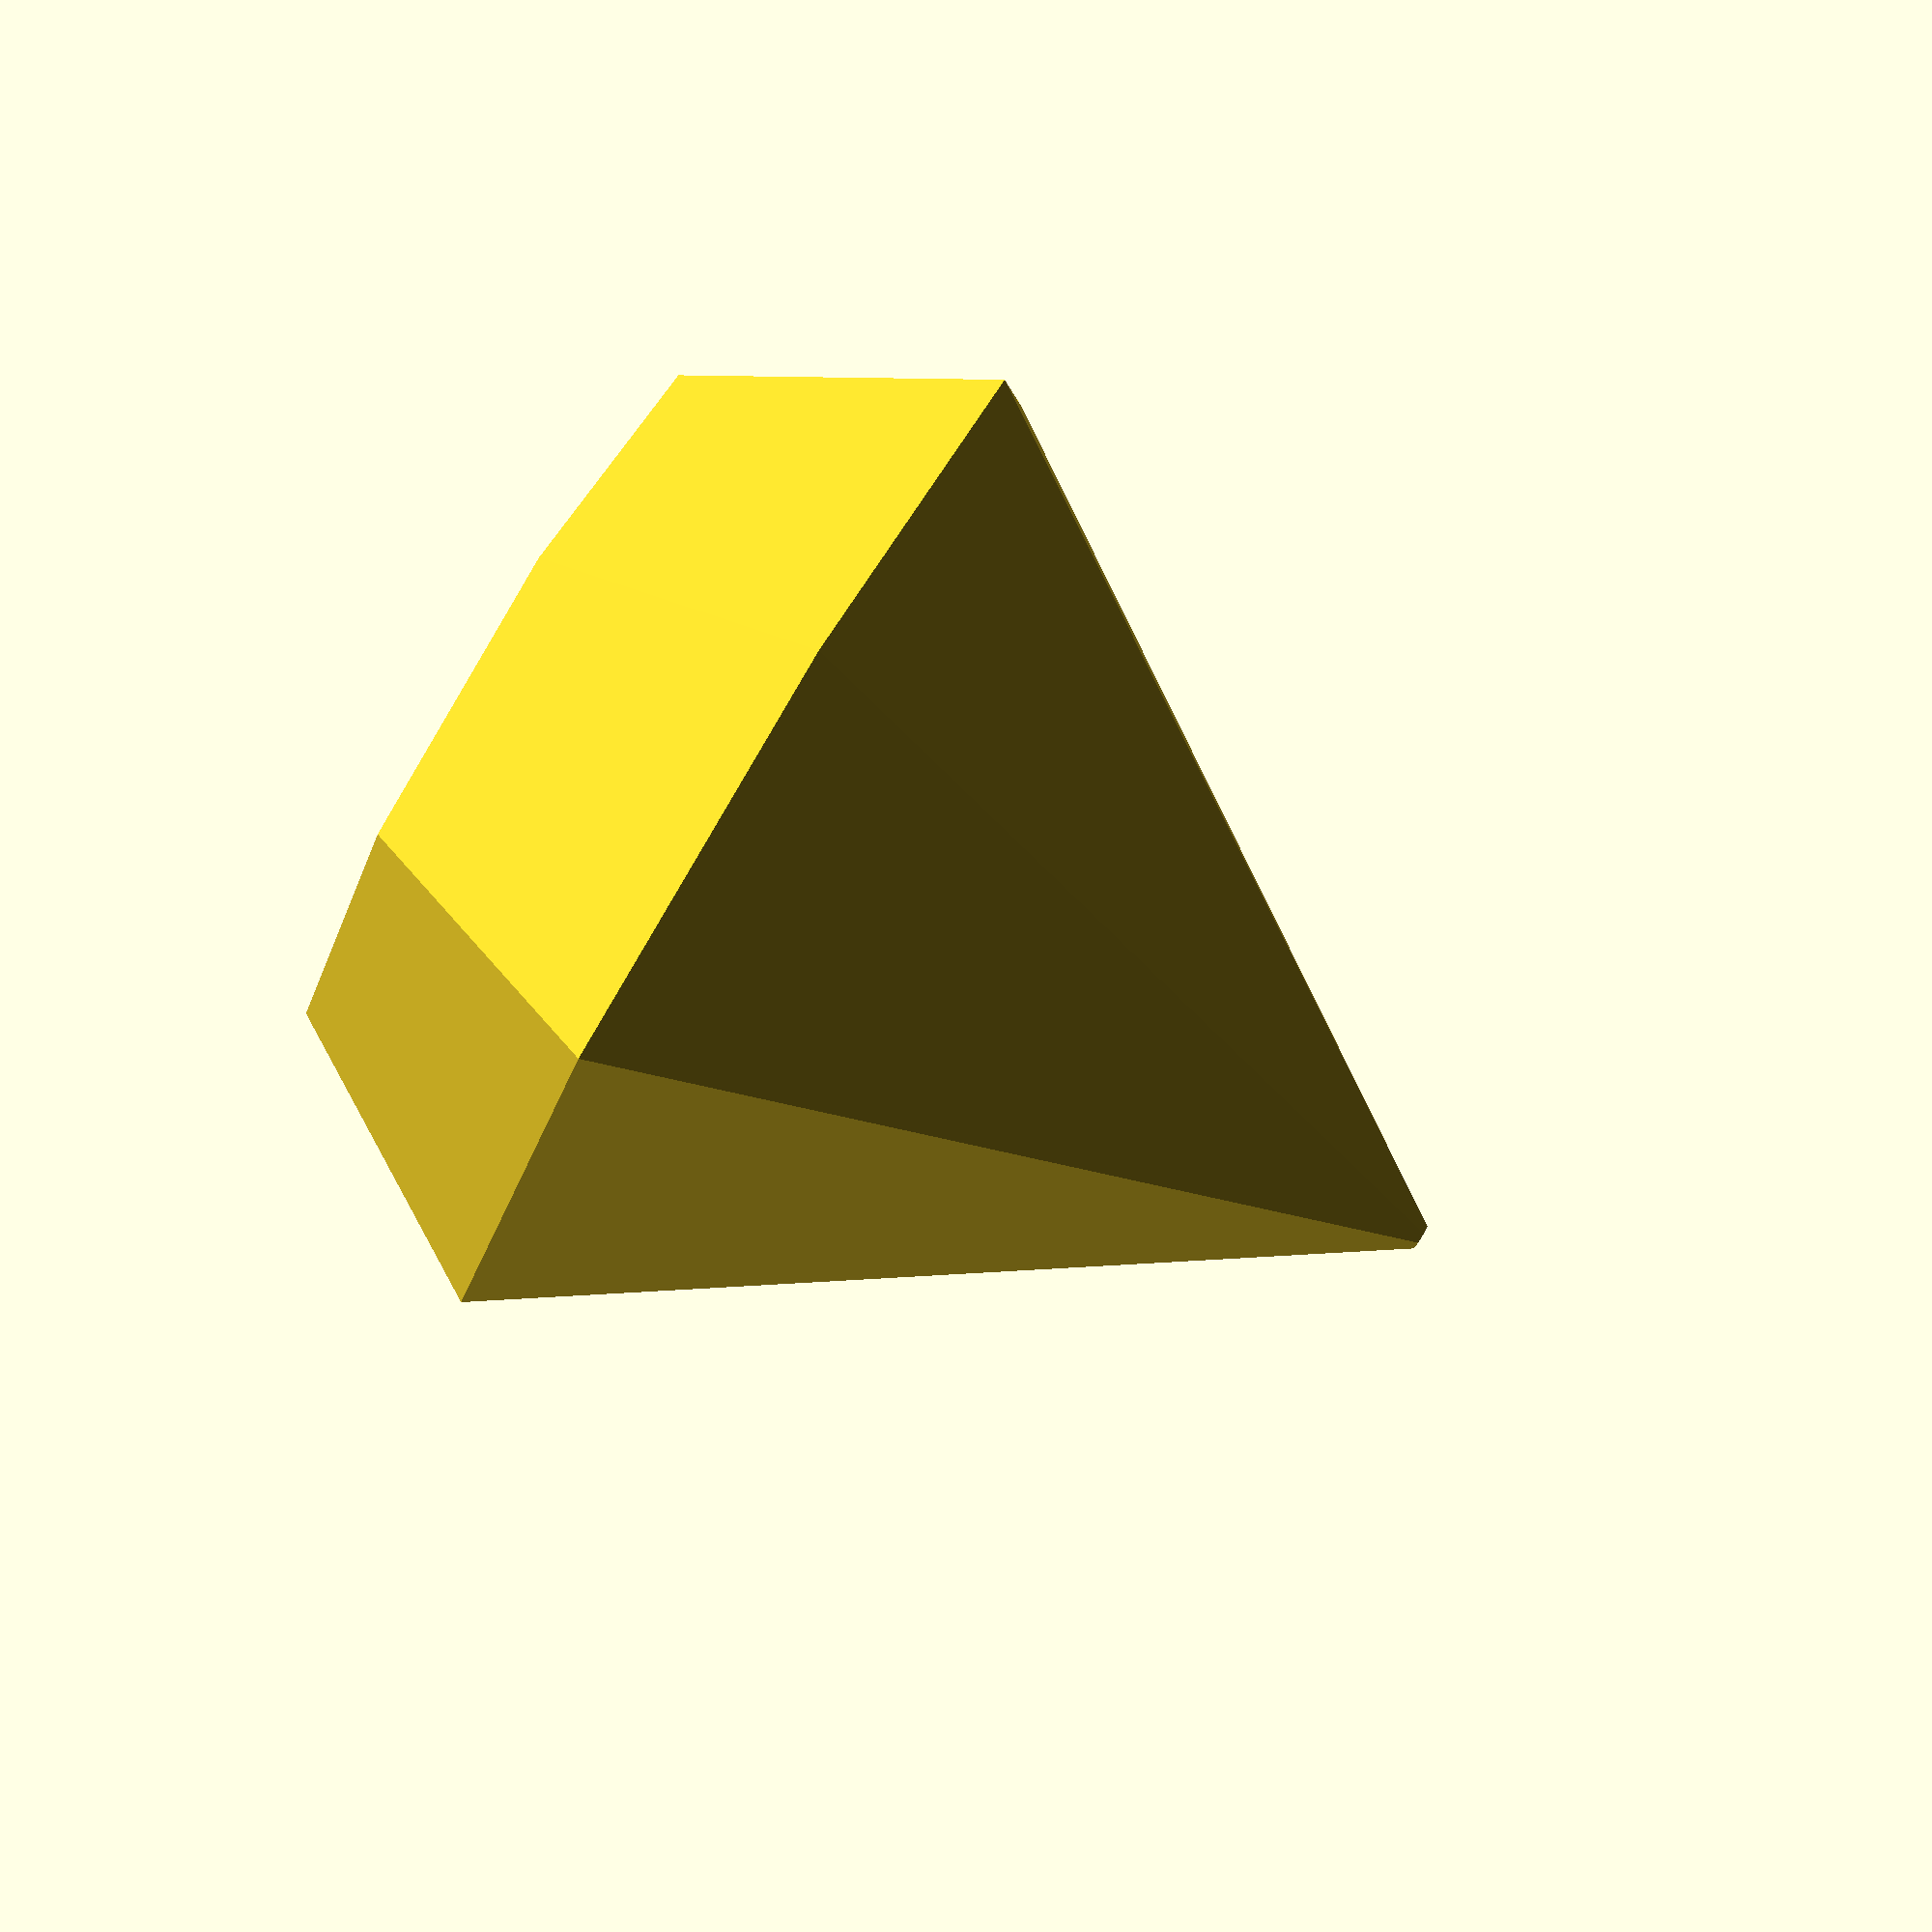
<openscad>

bigR=30;
smallR=bigR*0.7;

bottomH=bigR*1.4;
topH=bigR*0.5;

blunt=1;

tipR=0.75;

nozzleWidth=0.4;

diff=nozzleWidth*2;

hollowDiamond(bigR,smallR,tipR,bottomH,topH,diff);

// difference() {
//   hollowDiamond(bigR,smallR,tipR,bottomH,topH,diff);
//   translate([0,0,-500]) cube([1000,1000,1000]);
// }


module hollowDiamond(bigR,smallR,tipR,bottomH,topH,diff) {
  difference() {
    diamond(bigR,smallR,tipR,bottomH,topH);
    translate([0,0,diff]) diamond(bigR-diff,smallR-diff/2,tipR-diff/4,bottomH-diff,topH-diff);
  }
}



module diamond(bigR,smallR,tipR,bottomH,topH) {
  $fn=8;
  cylinder(r1=tipR,r2=bigR,h=bottomH+0.001);
  translate([0,0,bottomH]) cylinder(r1=bigR,r2=smallR,h=topH);
}
</openscad>
<views>
elev=271.4 azim=162.9 roll=120.8 proj=p view=solid
</views>
